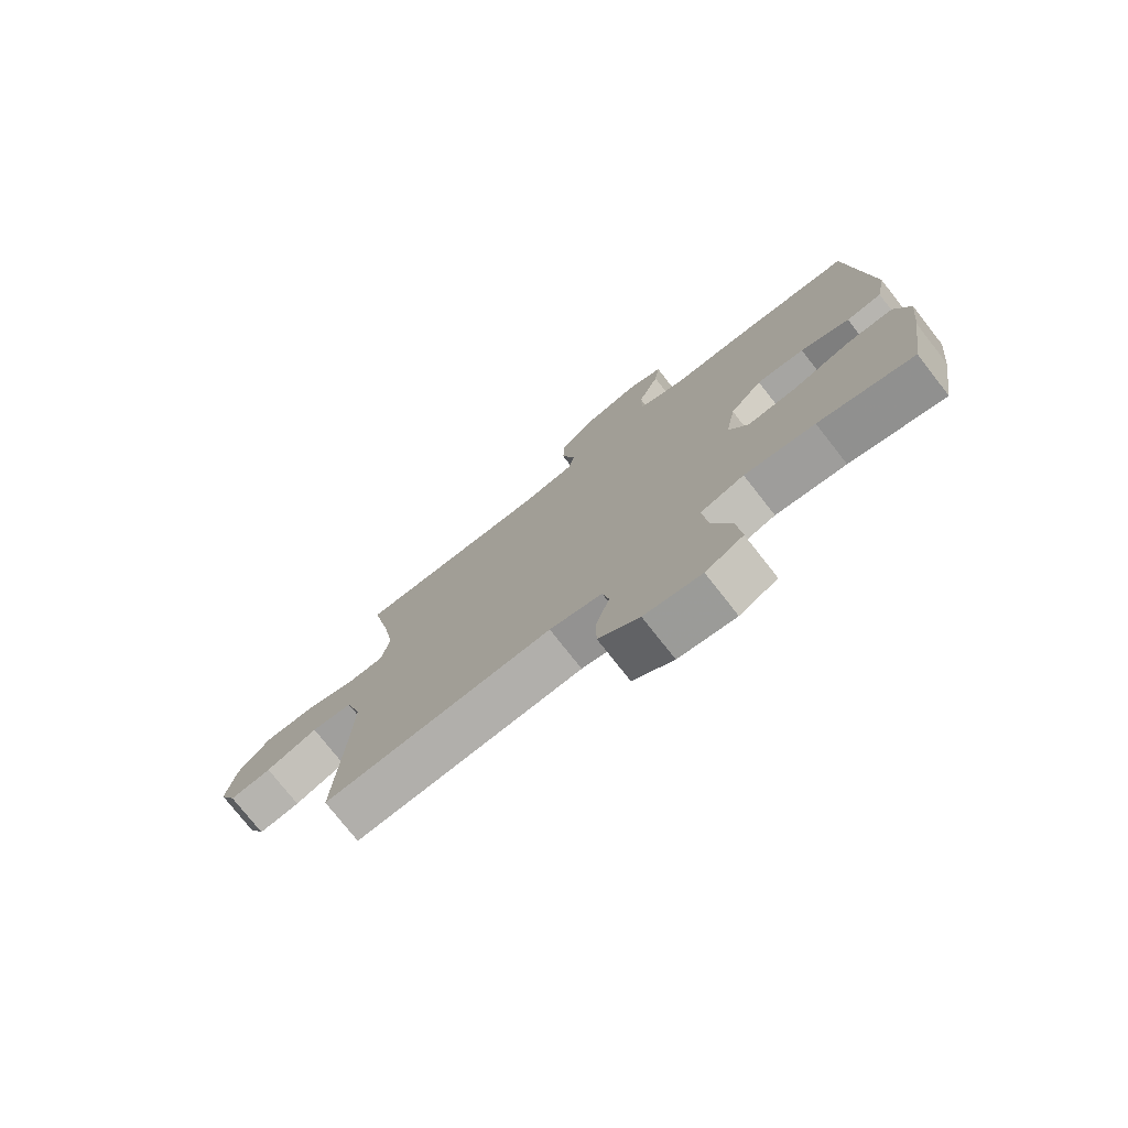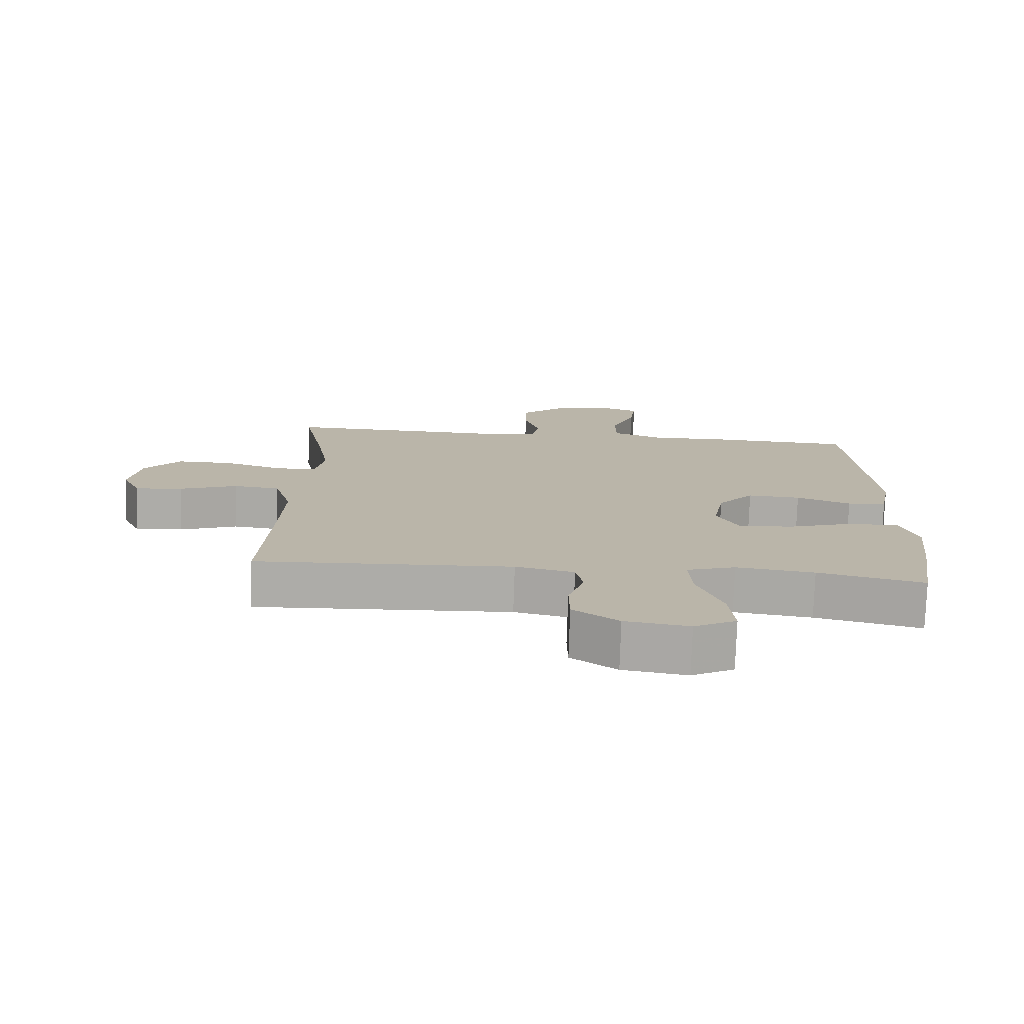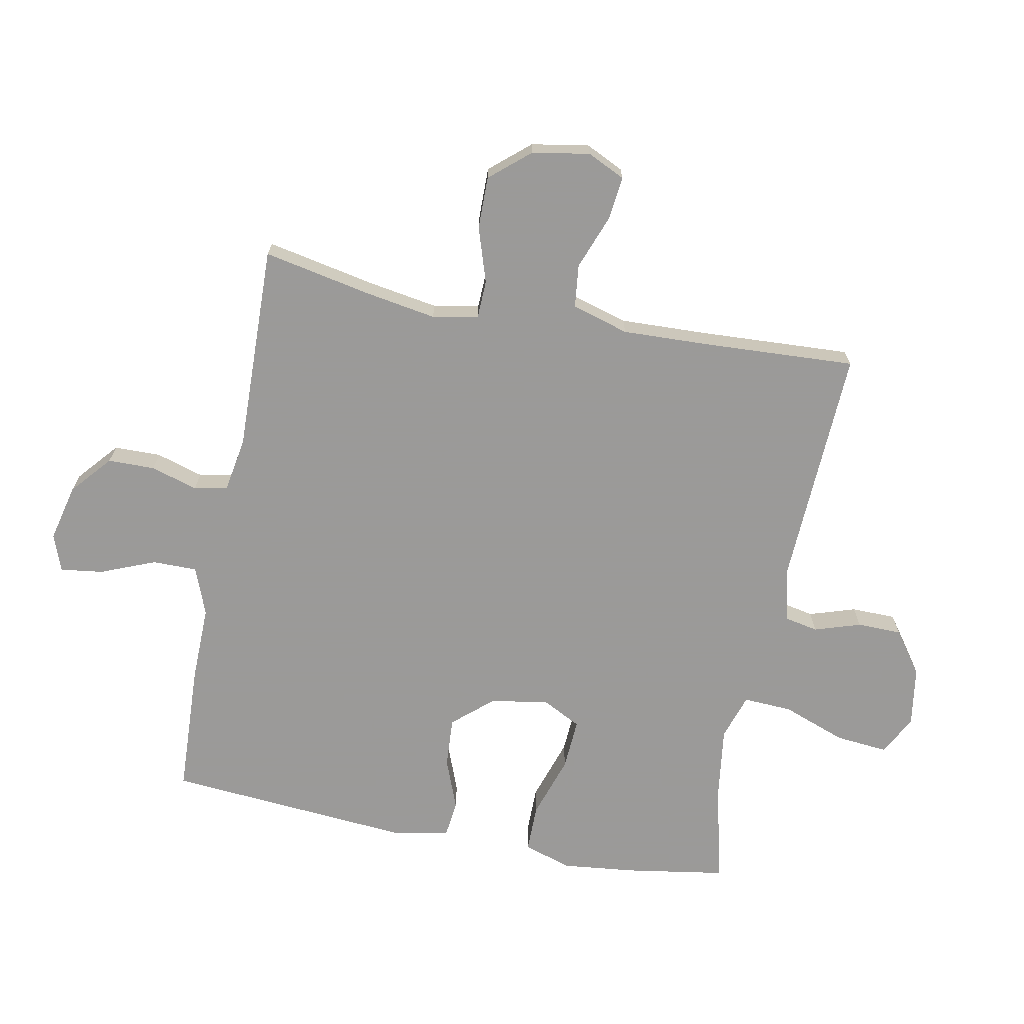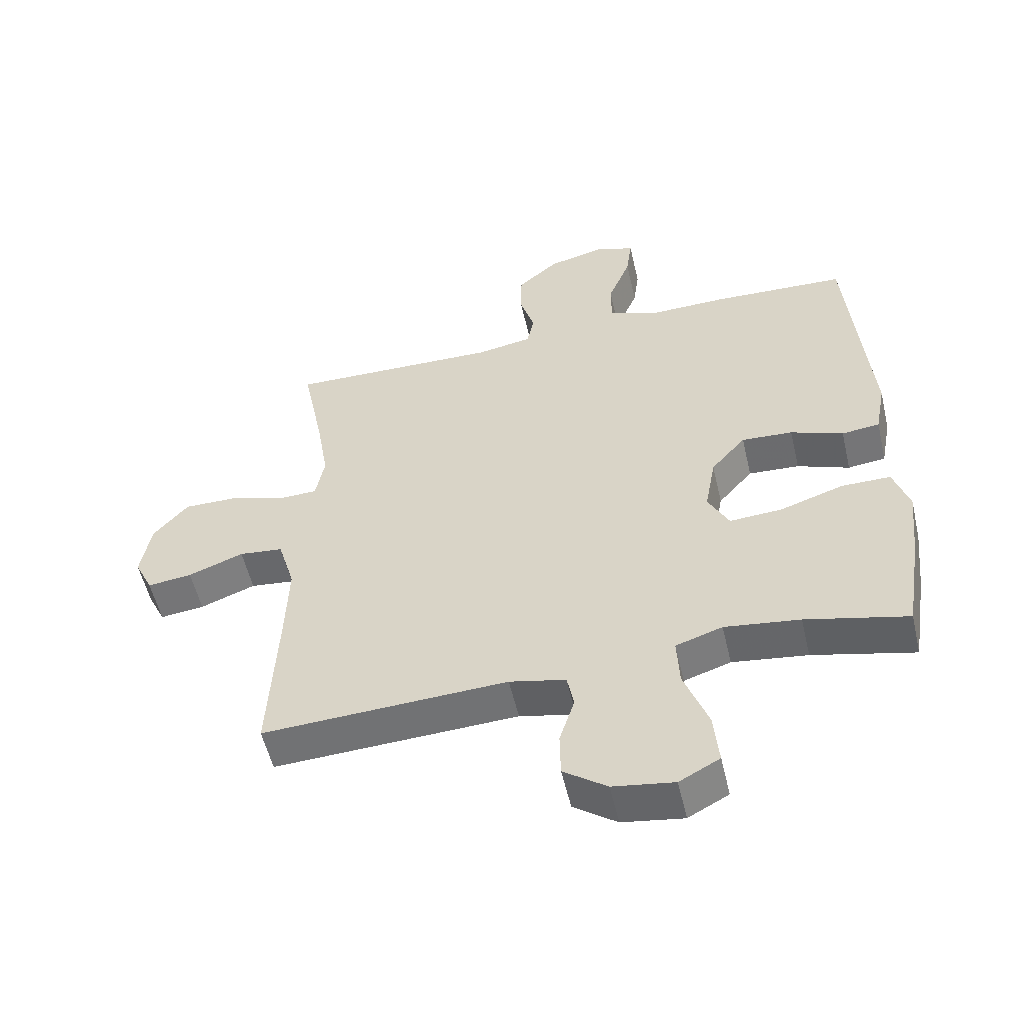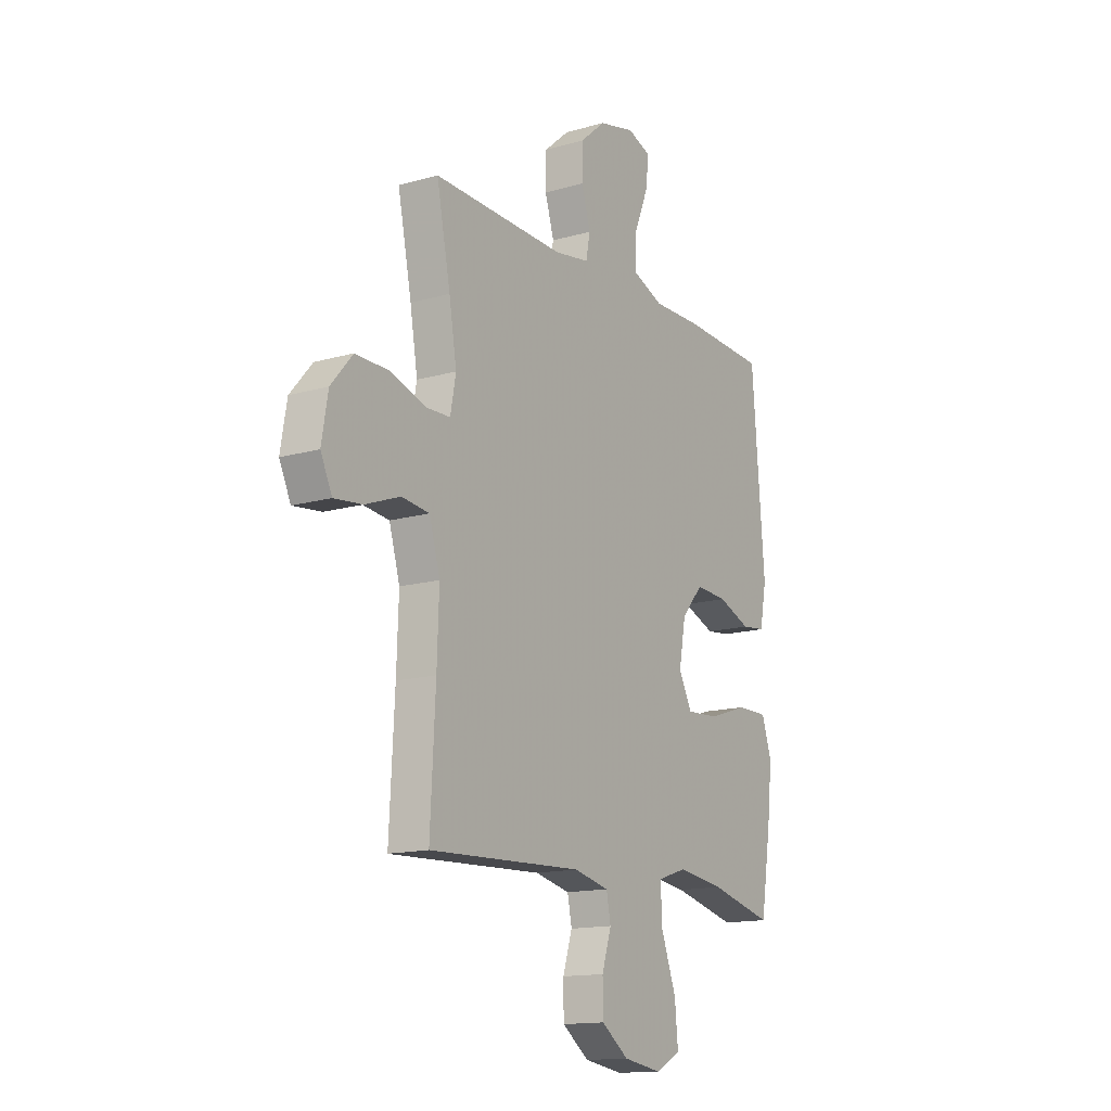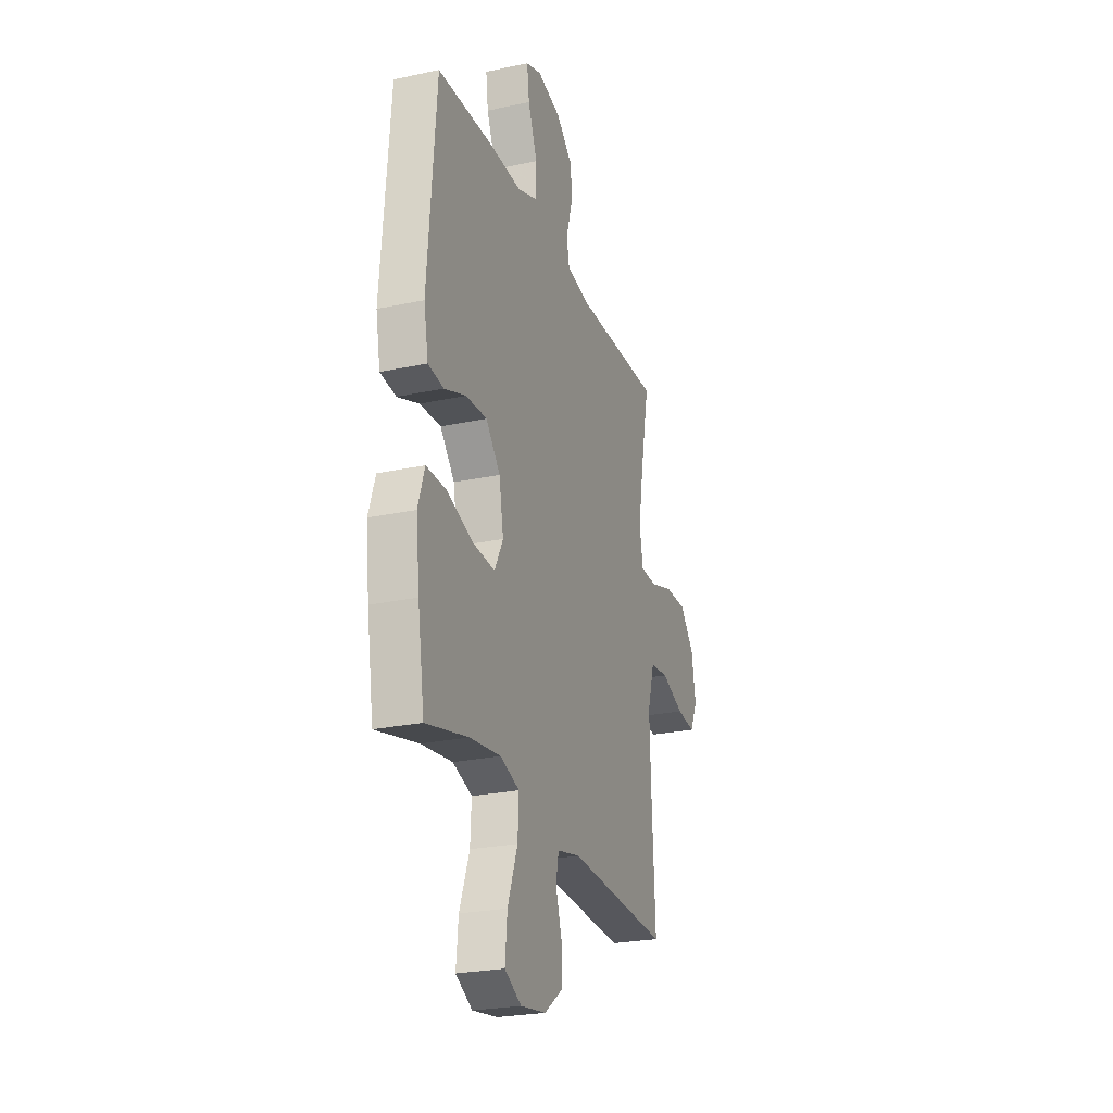
<metadata>
{"format":"obj","ext":"obj","renderer":"f3d","projection":"perspective","resolution":1024,"background":"white","views":[{"elev":-76.3,"azim":-141.9,"up":"+Z"},{"elev":-76.5,"azim":178.1,"up":"+Z"},{"elev":-69.5,"azim":79.0,"up":"+Y"},{"elev":-54.7,"azim":-166.9,"up":"+Z"},{"elev":-14.7,"azim":121.9,"up":"+Z"},{"elev":-25.2,"azim":-70.9,"up":"+Z"}]}
</metadata>
<code>
v -0.5 0.07 0.5
v -0.286 0.07 0.51
v -0.163 0.07 0.508
v -0.085 0.07 0.538
v -0.085 0.07 0.61
v -0.121 0.07 0.699
v -0.13 0.07 0.768
v -0.07 0.07 0.79
v 0.022 0.07 0.768
v 0.087 0.07 0.712
v 0.088 0.07 0.636
v 0.065 0.07 0.56
v 0.076 0.07 0.506
v 0.164 0.07 0.491
v 0.5 0.07 0.5
v 0.465 0.07 0.325
v 0.446 0.07 0.21
v 0.46 0.07 0.136
v 0.522 0.07 0.134
v 0.611 0.07 0.163
v 0.696 0.07 0.164
v 0.751 0.07 0.1
v 0.767 0.07 0.007
v 0.738 0.07 -0.054
v 0.667 0.07 -0.046
v 0.579 0.07 -0.013
v 0.509 0.07 -0.021
v 0.482 0.07 -0.113
v 0.487 0.07 -0.252
v 0.5 0.07 -0.5
v 0.111 0.07 -0.483
v 0.022 0.07 -0.503
v 0.011 0.07 -0.558
v 0.035 0.07 -0.633
v 0.034 0.07 -0.705
v -0.035 0.07 -0.755
v -0.132 0.07 -0.77
v -0.196 0.07 -0.736
v -0.188 0.07 -0.651
v -0.15 0.07 -0.548
v -0.146 0.07 -0.469
v -0.22 0.07 -0.445
v -0.339 0.07 -0.461
v -0.5 0.07 -0.5
v -0.526 0.07 -0.338
v -0.539 0.07 -0.219
v -0.514 0.07 -0.142
v -0.436 0.07 -0.142
v -0.335 0.07 -0.175
v -0.252 0.07 -0.18
v -0.219 0.07 -0.116
v -0.236 0.07 -0.022
v -0.291 0.07 0.041
v -0.372 0.07 0.036
v -0.455 0.07 0.004
v -0.515 0.07 0.011
v -0.532 0.07 0.1
v -0.5 0 0.5
v -0.286 0 0.51
v -0.163 0 0.508
v -0.085 0 0.538
v -0.085 0 0.61
v -0.121 0 0.699
v -0.13 0 0.768
v -0.07 0 0.79
v 0.022 0 0.768
v 0.087 0 0.712
v 0.088 0 0.636
v 0.065 0 0.56
v 0.076 0 0.506
v 0.164 0 0.491
v 0.5 0 0.5
v 0.465 0 0.325
v 0.446 0 0.21
v 0.46 0 0.136
v 0.522 0 0.134
v 0.611 0 0.163
v 0.696 0 0.164
v 0.751 0 0.1
v 0.767 0 0.007
v 0.738 0 -0.054
v 0.667 0 -0.046
v 0.579 0 -0.013
v 0.509 0 -0.021
v 0.482 0 -0.113
v 0.487 0 -0.252
v 0.5 0 -0.5
v 0.111 0 -0.483
v 0.022 0 -0.503
v 0.011 0 -0.558
v 0.035 0 -0.633
v 0.034 0 -0.705
v -0.035 0 -0.755
v -0.132 0 -0.77
v -0.196 0 -0.736
v -0.188 0 -0.651
v -0.15 0 -0.548
v -0.146 0 -0.469
v -0.22 0 -0.445
v -0.339 0 -0.461
v -0.5 0 -0.5
v -0.526 0 -0.338
v -0.539 0 -0.219
v -0.514 0 -0.142
v -0.436 0 -0.142
v -0.335 0 -0.175
v -0.252 0 -0.18
v -0.219 0 -0.116
v -0.236 0 -0.022
v -0.291 0 0.041
v -0.372 0 0.036
v -0.455 0 0.004
v -0.515 0 0.011
v -0.532 0 0.1
f 54 55 56 57
f 53 54 57 1
f 52 53 1 2
f 51 52 2 3
f 46 47 48 49
f 46 49 50
f 43 44 45 46
f 42 43 46 50
f 41 42 50 51
f 37 38 39 40
f 37 40 41
f 36 37 41
f 33 34 35 36
f 32 33 36 41
f 31 32 41 51
f 29 30 31 51
f 23 24 25 26
f 21 22 23 26
f 19 20 21 26
f 18 19 26 27
f 14 15 16
f 13 14 16 17
f 9 10 11 12
f 9 12 13
f 8 9 13
f 5 6 7 8
f 4 5 8 13
f 28 29 51 3
f 18 27 28 3
f 13 17 18
f 3 4 13 18
f 114 113 112 111
f 58 114 111 110
f 59 58 110 109
f 60 59 109 108
f 106 105 104 103
f 107 106 103
f 103 102 101 100
f 107 103 100 99
f 108 107 99 98
f 97 96 95 94
f 98 97 94
f 98 94 93
f 93 92 91 90
f 98 93 90 89
f 108 98 89 88
f 108 88 87 86
f 83 82 81 80
f 83 80 79 78
f 83 78 77 76
f 84 83 76 75
f 73 72 71
f 74 73 71 70
f 69 68 67 66
f 70 69 66
f 70 66 65
f 65 64 63 62
f 70 65 62 61
f 60 108 86 85
f 60 85 84 75
f 75 74 70
f 75 70 61 60
f 1 58 59 2
f 2 59 60 3
f 3 60 61 4
f 4 61 62 5
f 5 62 63 6
f 6 63 64 7
f 7 64 65 8
f 8 65 66 9
f 9 66 67 10
f 10 67 68 11
f 11 68 69 12
f 12 69 70 13
f 13 70 71 14
f 14 71 72 15
f 15 72 73 16
f 16 73 74 17
f 17 74 75 18
f 18 75 76 19
f 19 76 77 20
f 20 77 78 21
f 21 78 79 22
f 22 79 80 23
f 23 80 81 24
f 24 81 82 25
f 25 82 83 26
f 26 83 84 27
f 27 84 85 28
f 28 85 86 29
f 29 86 87 30
f 30 87 88 31
f 31 88 89 32
f 32 89 90 33
f 33 90 91 34
f 34 91 92 35
f 35 92 93 36
f 36 93 94 37
f 37 94 95 38
f 38 95 96 39
f 39 96 97 40
f 40 97 98 41
f 41 98 99 42
f 42 99 100 43
f 43 100 101 44
f 44 101 102 45
f 45 102 103 46
f 46 103 104 47
f 47 104 105 48
f 48 105 106 49
f 49 106 107 50
f 50 107 108 51
f 51 108 109 52
f 52 109 110 53
f 53 110 111 54
f 54 111 112 55
f 55 112 113 56
f 56 113 114 57
f 57 114 58 1

</code>
